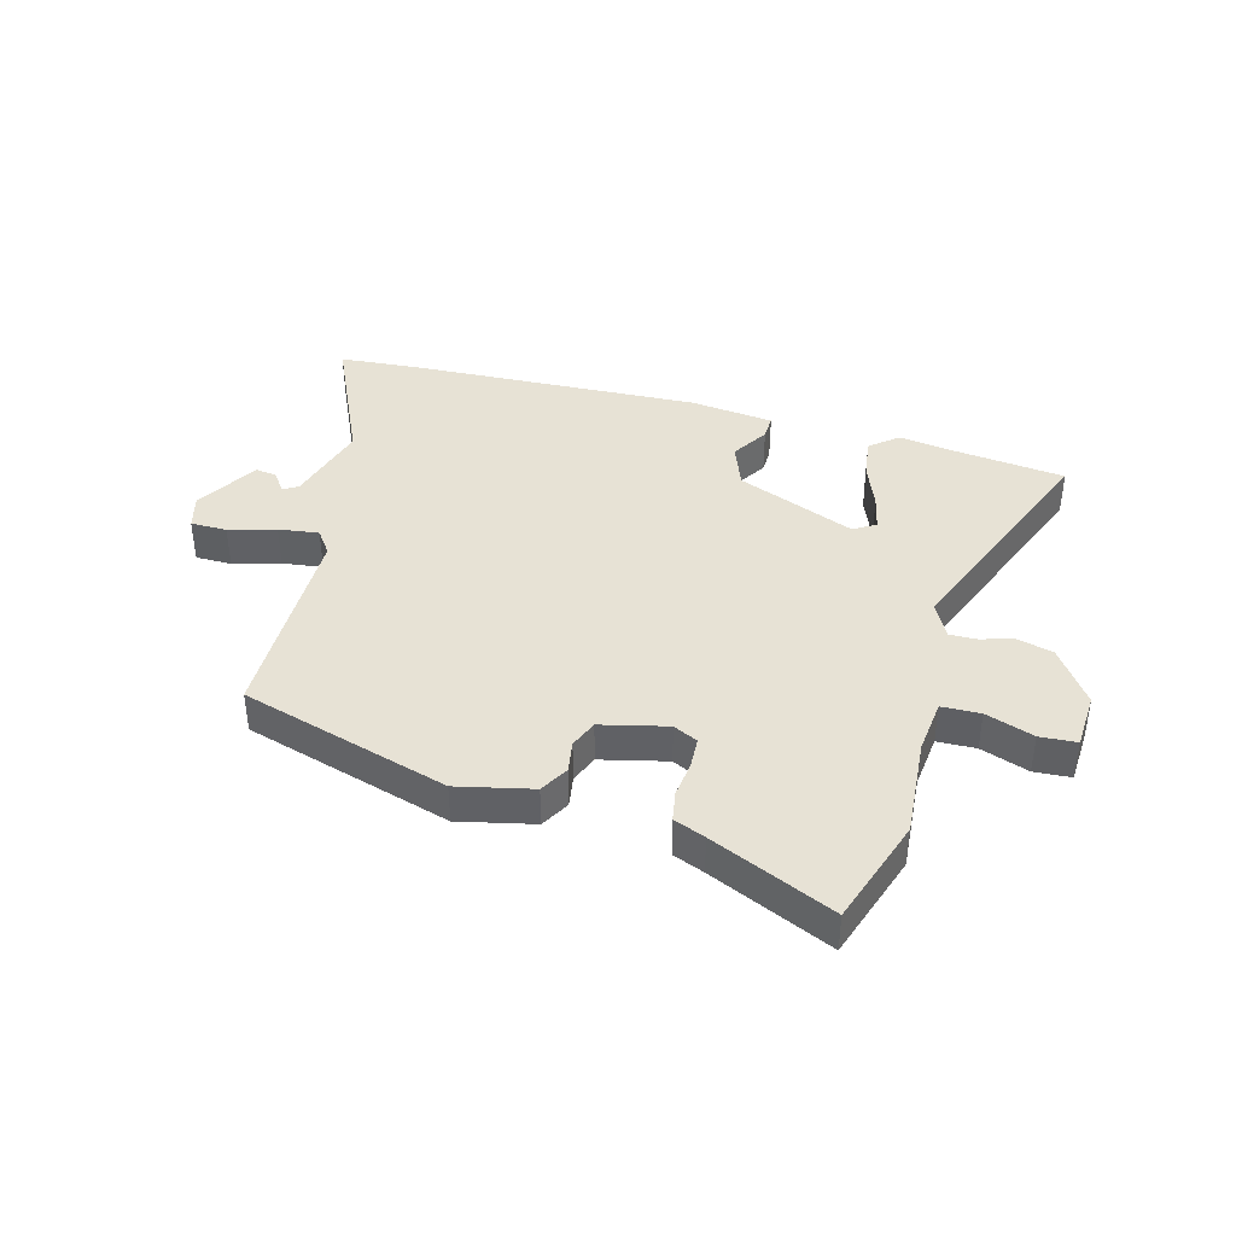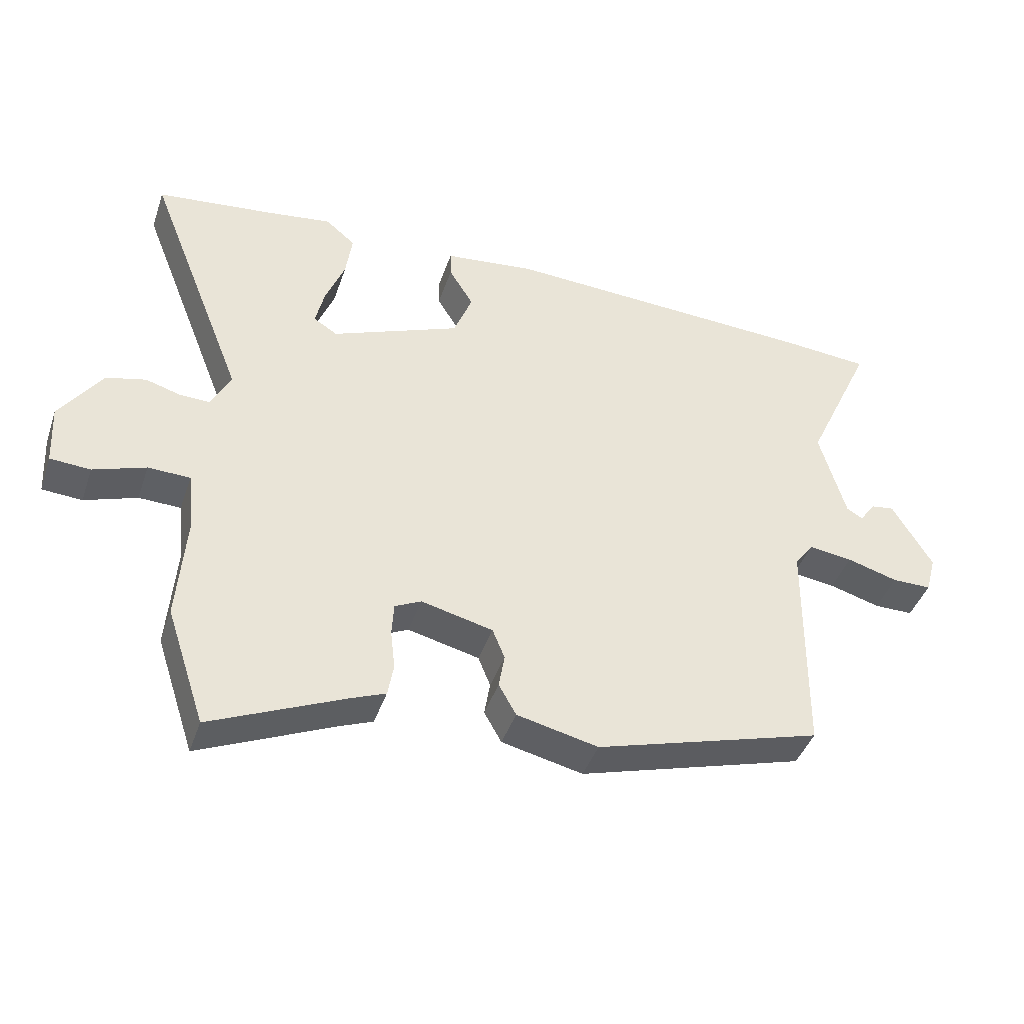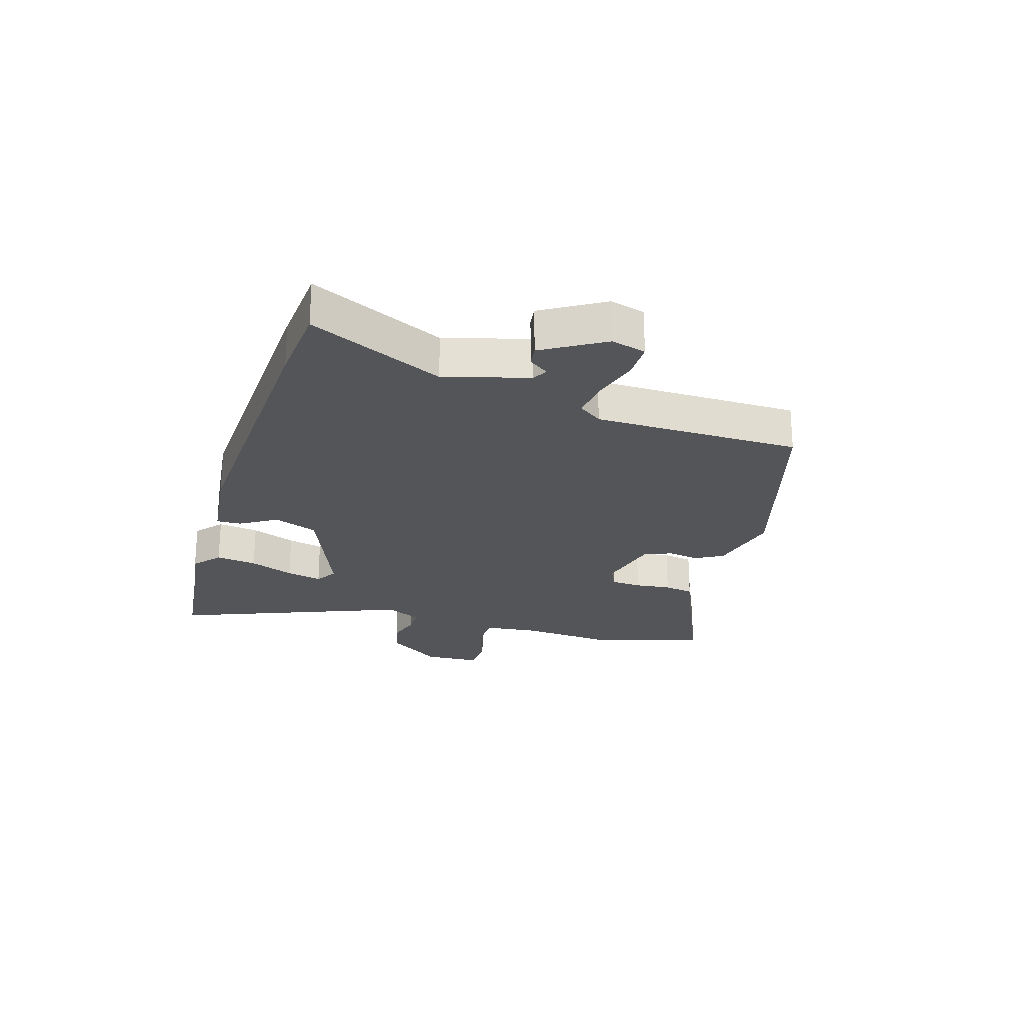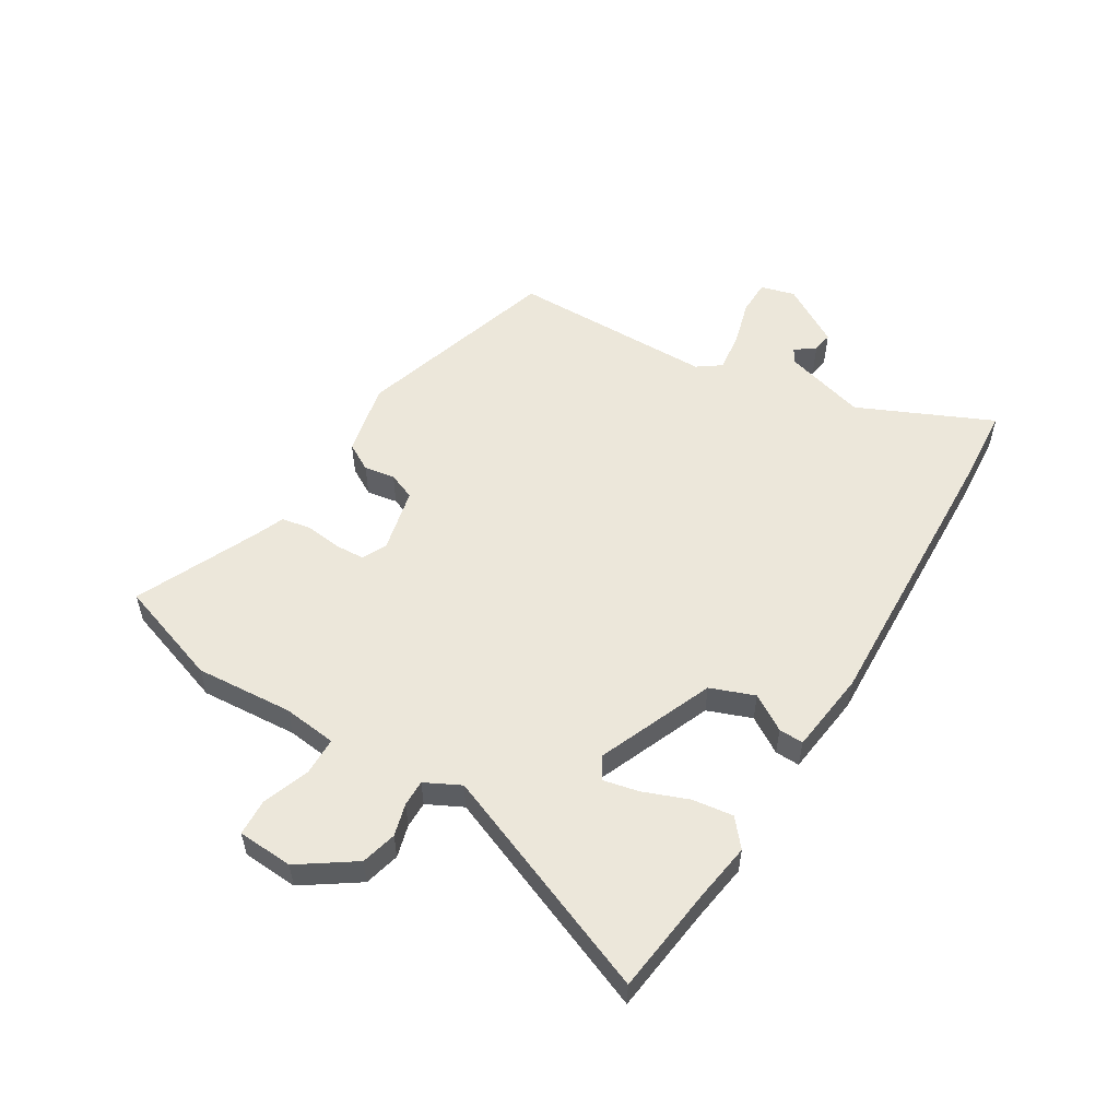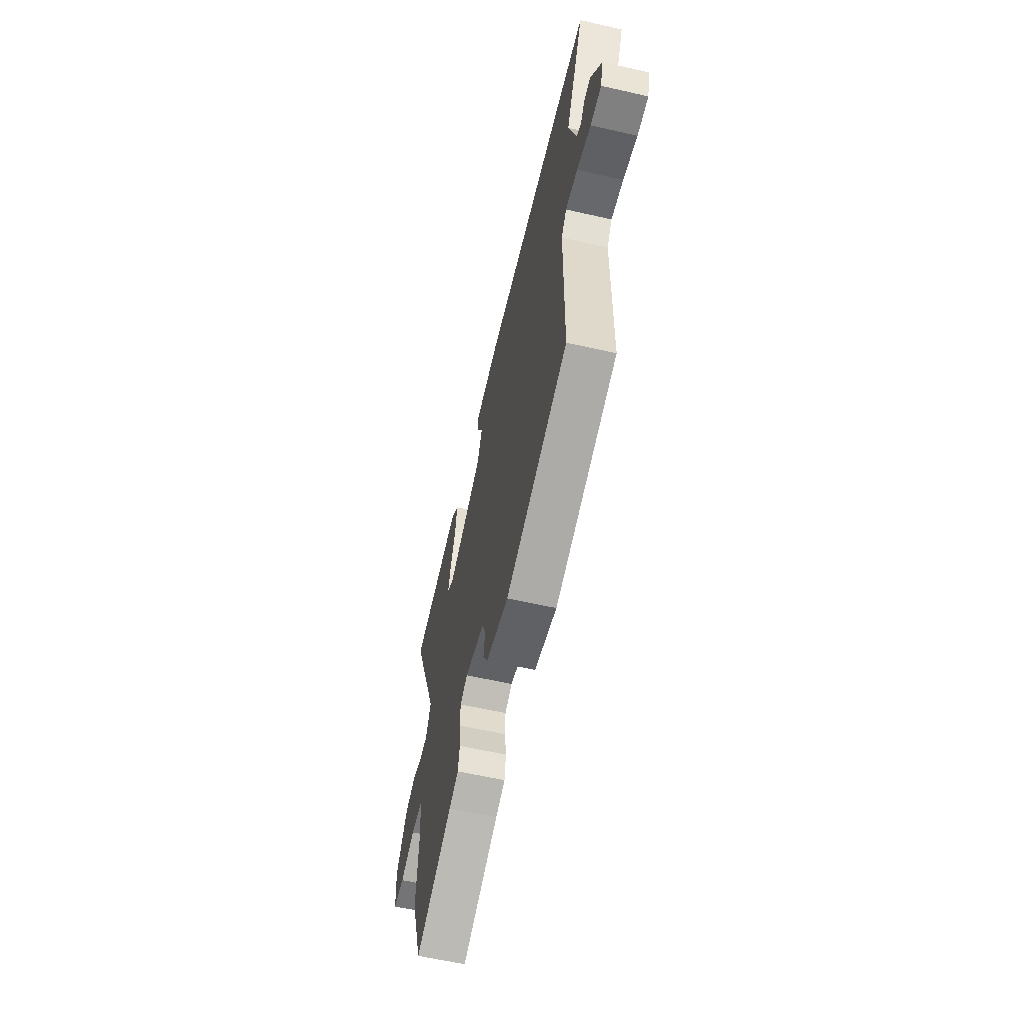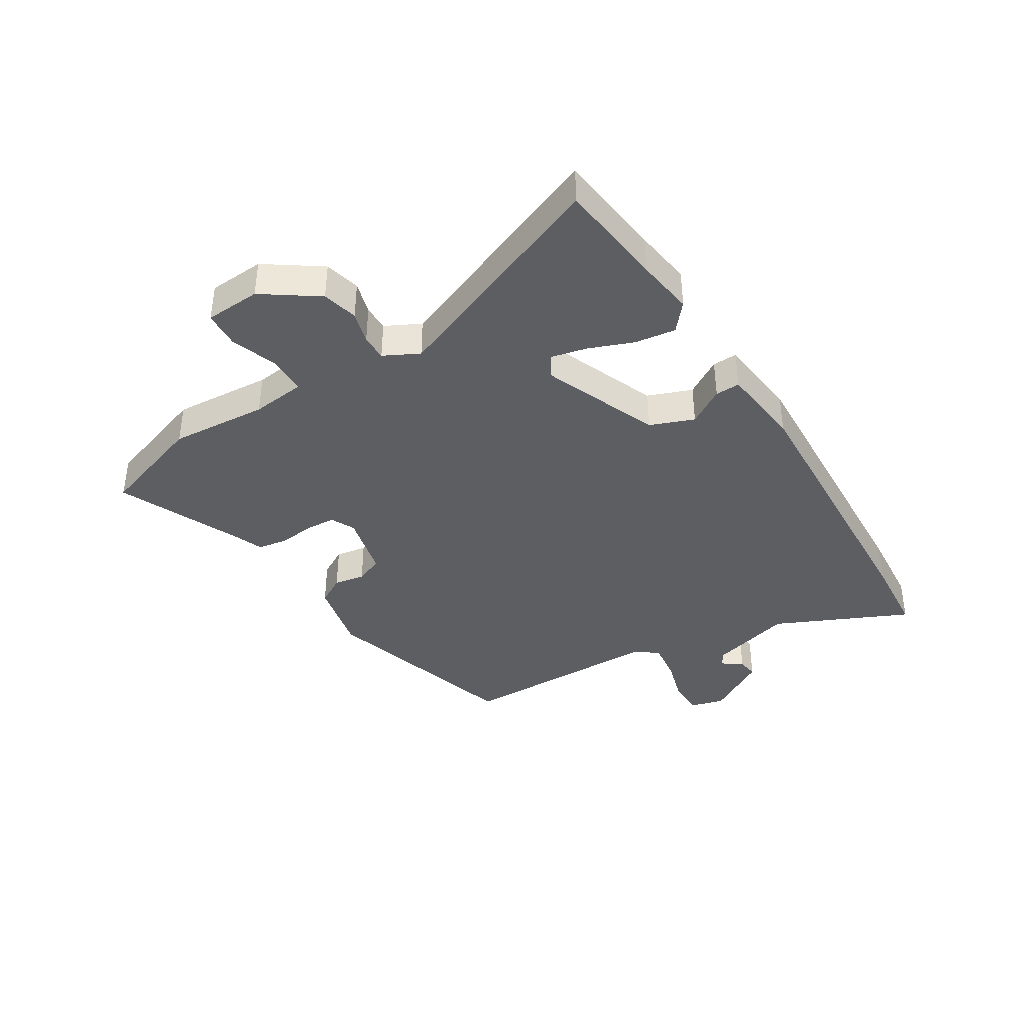
<metadata>
{"format":"obj","ext":"obj","renderer":"f3d","projection":"perspective","resolution":1024,"background":"white","views":[{"elev":40.2,"azim":-164.5,"up":"+Y"},{"elev":-42.2,"azim":-18.2,"up":"+Z"},{"elev":-24.0,"azim":73.1,"up":"+Y"},{"elev":54.1,"azim":-58.2,"up":"+Y"},{"elev":-60.0,"azim":76.9,"up":"+Z"},{"elev":-39.2,"azim":-58.0,"up":"+Y"}]}
</metadata>
<code>
v -0.477 0.07 -0.57
v -0.537 0.07 -0.389
v -0.524 0.07 -0.222
v -0.534 0.07 -0.13
v -0.599 0.07 -0.128
v -0.68 0.07 -0.156
v -0.742 0.07 -0.152
v -0.747 0.07 -0.057
v -0.682 0.07 0.036
v -0.621 0.07 0.051
v -0.566 0.07 0.035
v -0.521 0.07 0.034
v -0.49 0.07 0.094
v -0.643 0.07 0.484
v -0.459 0.07 0.505
v -0.36 0.07 0.519
v -0.314 0.07 0.48
v -0.324 0.07 0.41
v -0.354 0.07 0.334
v -0.368 0.07 0.273
v -0.331 0.07 0.25
v -0.131 0.07 0.33
v -0.102 0.07 0.405
v -0.14 0.07 0.467
v -0.141 0.07 0.509
v 0.001 0.07 0.525
v 0.492 0.07 0.501
v 0.629 0.07 0.49
v 0.524 0.07 0.262
v 0.564 0.07 0.12
v 0.589 0.07 0.105
v 0.613 0.07 0.139
v 0.649 0.07 0.144
v 0.711 0.07 0.04
v 0.695 0.07 -0.019
v 0.634 0.07 -0.019
v 0.555 0.07 0.004
v 0.487 0.07 0.013
v 0.458 0.07 -0.027
v 0.454 0.07 -0.377
v 0.103 0.07 -0.479
v -0.023 0.07 -0.45
v -0.05 0.07 -0.402
v -0.041 0.07 -0.349
v -0.06 0.07 -0.302
v -0.171 0.07 -0.275
v -0.212 0.07 -0.295
v -0.215 0.07 -0.346
v -0.208 0.07 -0.407
v -0.217 0.07 -0.458
v -0.27 0.07 -0.479
v -0.477 0 -0.57
v -0.537 0 -0.389
v -0.524 0 -0.222
v -0.534 0 -0.13
v -0.599 0 -0.128
v -0.68 0 -0.156
v -0.742 0 -0.152
v -0.747 0 -0.057
v -0.682 0 0.036
v -0.621 0 0.051
v -0.566 0 0.035
v -0.521 0 0.034
v -0.49 0 0.094
v -0.643 0 0.484
v -0.459 0 0.505
v -0.36 0 0.519
v -0.314 0 0.48
v -0.324 0 0.41
v -0.354 0 0.334
v -0.368 0 0.273
v -0.331 0 0.25
v -0.131 0 0.33
v -0.102 0 0.405
v -0.14 0 0.467
v -0.141 0 0.509
v 0.001 0 0.525
v 0.492 0 0.501
v 0.629 0 0.49
v 0.524 0 0.262
v 0.564 0 0.12
v 0.589 0 0.105
v 0.613 0 0.139
v 0.649 0 0.144
v 0.711 0 0.04
v 0.695 0 -0.019
v 0.634 0 -0.019
v 0.555 0 0.004
v 0.487 0 0.013
v 0.458 0 -0.027
v 0.454 0 -0.377
v 0.103 0 -0.479
v -0.023 0 -0.45
v -0.05 0 -0.402
v -0.041 0 -0.349
v -0.06 0 -0.302
v -0.171 0 -0.275
v -0.212 0 -0.295
v -0.215 0 -0.346
v -0.208 0 -0.407
v -0.217 0 -0.458
v -0.27 0 -0.479
f 48 49 50 51
f 1 2 3
f 51 1 3
f 48 51 3
f 47 48 3
f 46 47 3 4
f 45 46 4
f 42 43 44
f 41 42 44
f 40 41 44
f 39 40 44
f 38 39 44 45
f 35 36 37
f 34 35 37
f 33 34 37
f 32 33 37
f 31 32 37
f 30 31 37 38
f 38 45 4
f 30 38 4
f 29 30 4
f 27 28 29
f 26 27 29
f 25 26 29
f 24 25 29
f 23 24 29
f 17 18 19
f 16 17 19
f 15 16 19
f 15 19 20
f 14 15 20
f 13 14 20
f 12 13 20 21
f 9 10 11
f 8 9 11
f 7 8 11
f 6 7 11
f 5 6 11
f 5 11 12
f 12 21 22
f 5 12 22
f 4 5 22
f 22 23 29
f 4 22 29
f 102 101 100 99
f 54 53 52
f 54 52 102
f 54 102 99
f 54 99 98
f 55 54 98 97
f 55 97 96
f 95 94 93
f 95 93 92
f 95 92 91
f 95 91 90
f 96 95 90 89
f 88 87 86
f 88 86 85
f 88 85 84
f 88 84 83
f 88 83 82
f 89 88 82 81
f 55 96 89
f 55 89 81
f 55 81 80
f 80 79 78
f 80 78 77
f 80 77 76
f 80 76 75
f 80 75 74
f 70 69 68
f 70 68 67
f 70 67 66
f 71 70 66
f 71 66 65
f 71 65 64
f 72 71 64 63
f 62 61 60
f 62 60 59
f 62 59 58
f 62 58 57
f 62 57 56
f 63 62 56
f 73 72 63
f 73 63 56
f 73 56 55
f 80 74 73
f 80 73 55
f 1 52 53 2
f 2 53 54 3
f 3 54 55 4
f 4 55 56 5
f 5 56 57 6
f 6 57 58 7
f 7 58 59 8
f 8 59 60 9
f 9 60 61 10
f 10 61 62 11
f 11 62 63 12
f 12 63 64 13
f 13 64 65 14
f 14 65 66 15
f 15 66 67 16
f 16 67 68 17
f 17 68 69 18
f 18 69 70 19
f 19 70 71 20
f 20 71 72 21
f 21 72 73 22
f 22 73 74 23
f 23 74 75 24
f 24 75 76 25
f 25 76 77 26
f 26 77 78 27
f 27 78 79 28
f 28 79 80 29
f 29 80 81 30
f 30 81 82 31
f 31 82 83 32
f 32 83 84 33
f 33 84 85 34
f 34 85 86 35
f 35 86 87 36
f 36 87 88 37
f 37 88 89 38
f 38 89 90 39
f 39 90 91 40
f 40 91 92 41
f 41 92 93 42
f 42 93 94 43
f 43 94 95 44
f 44 95 96 45
f 45 96 97 46
f 46 97 98 47
f 47 98 99 48
f 48 99 100 49
f 49 100 101 50
f 50 101 102 51
f 51 102 52 1

</code>
